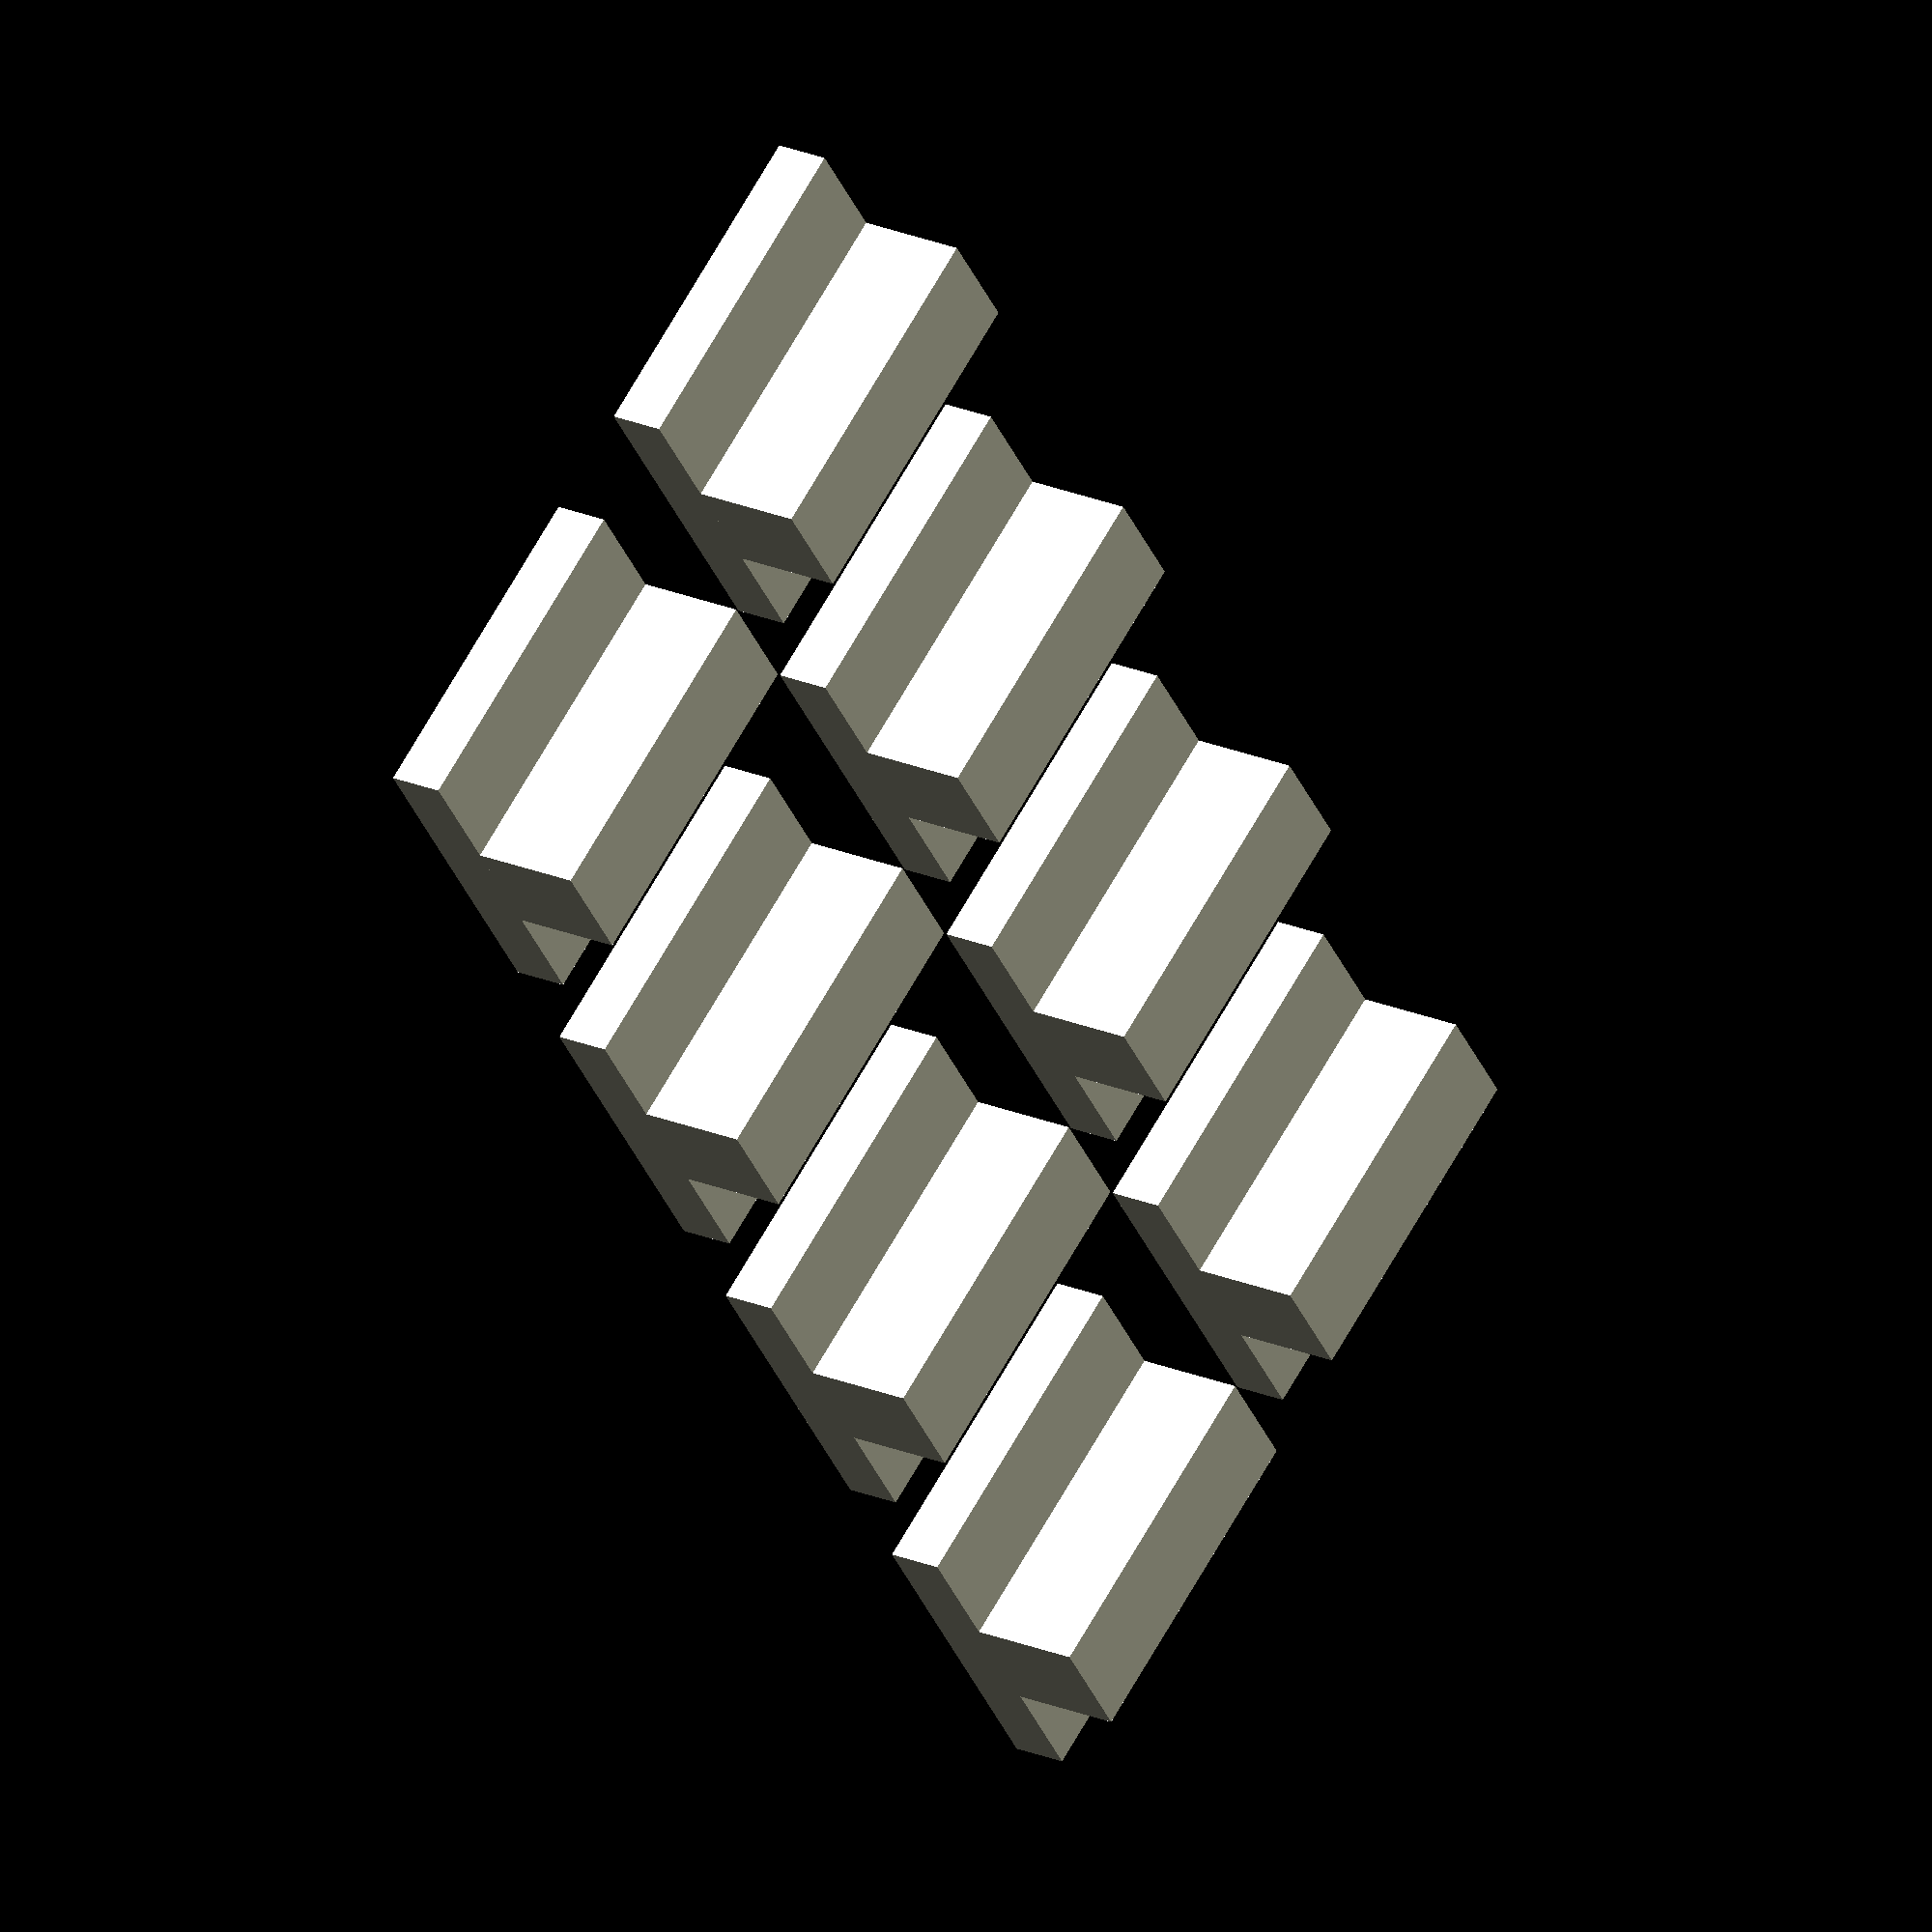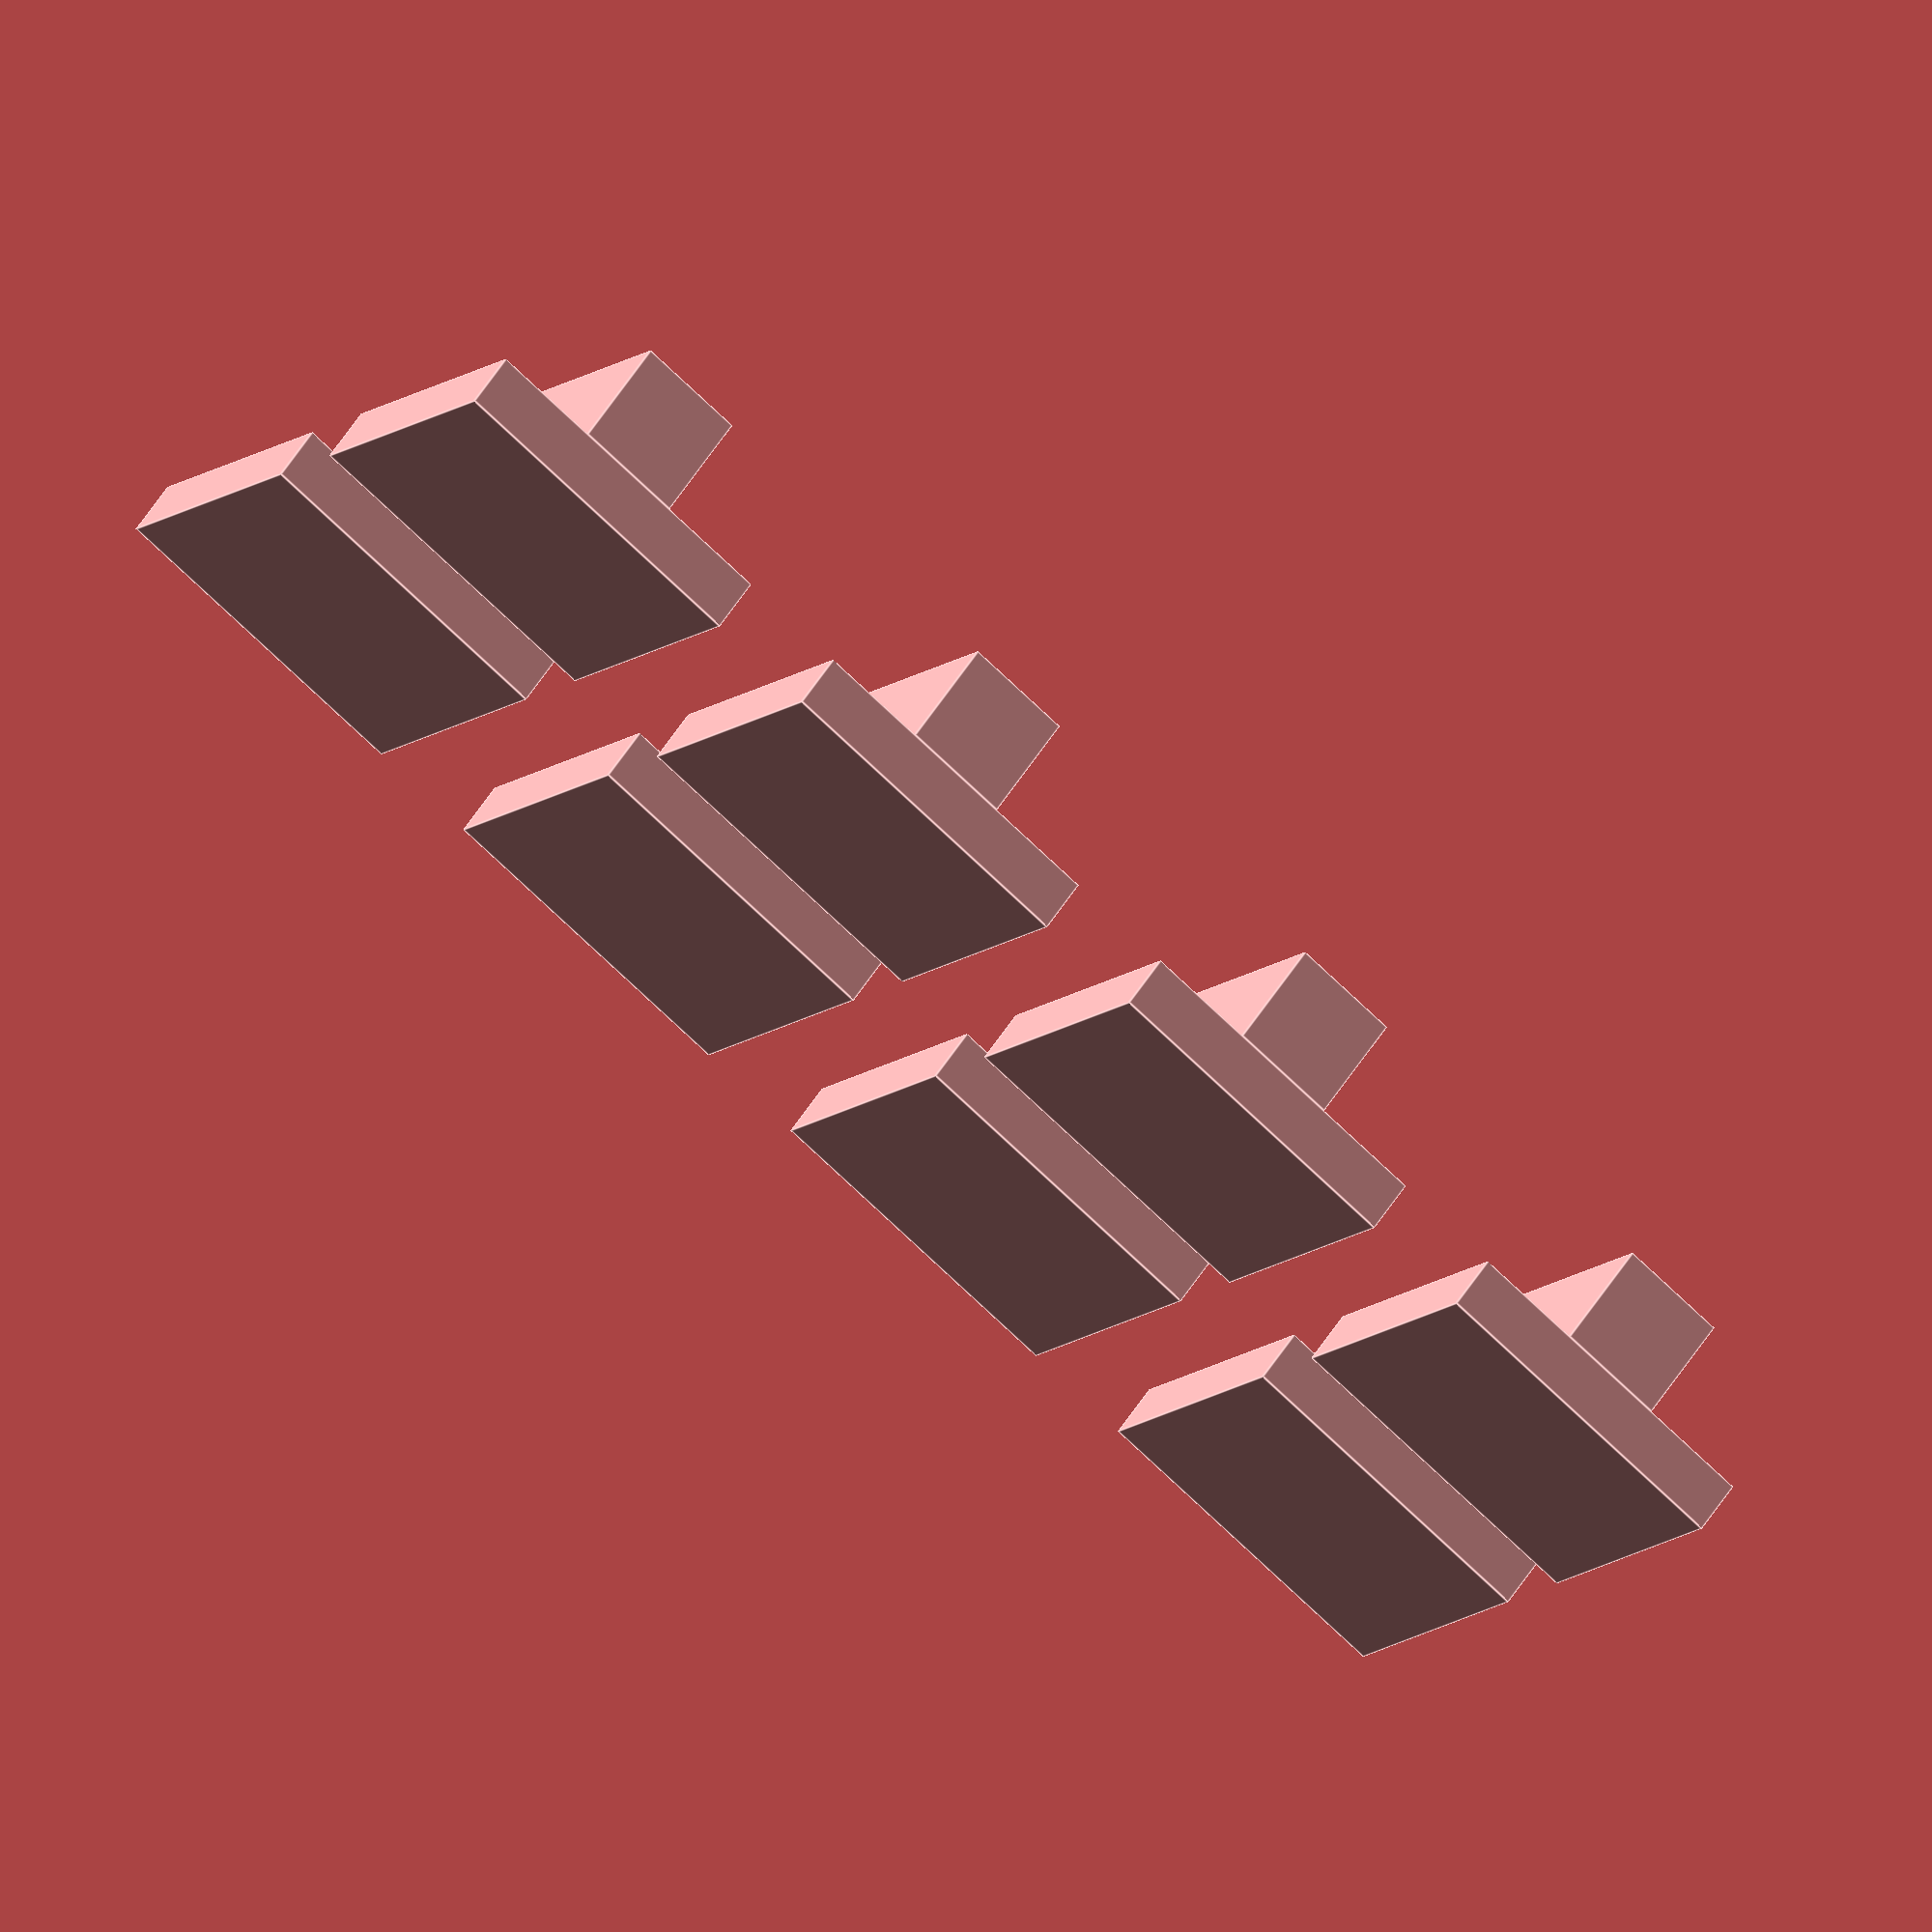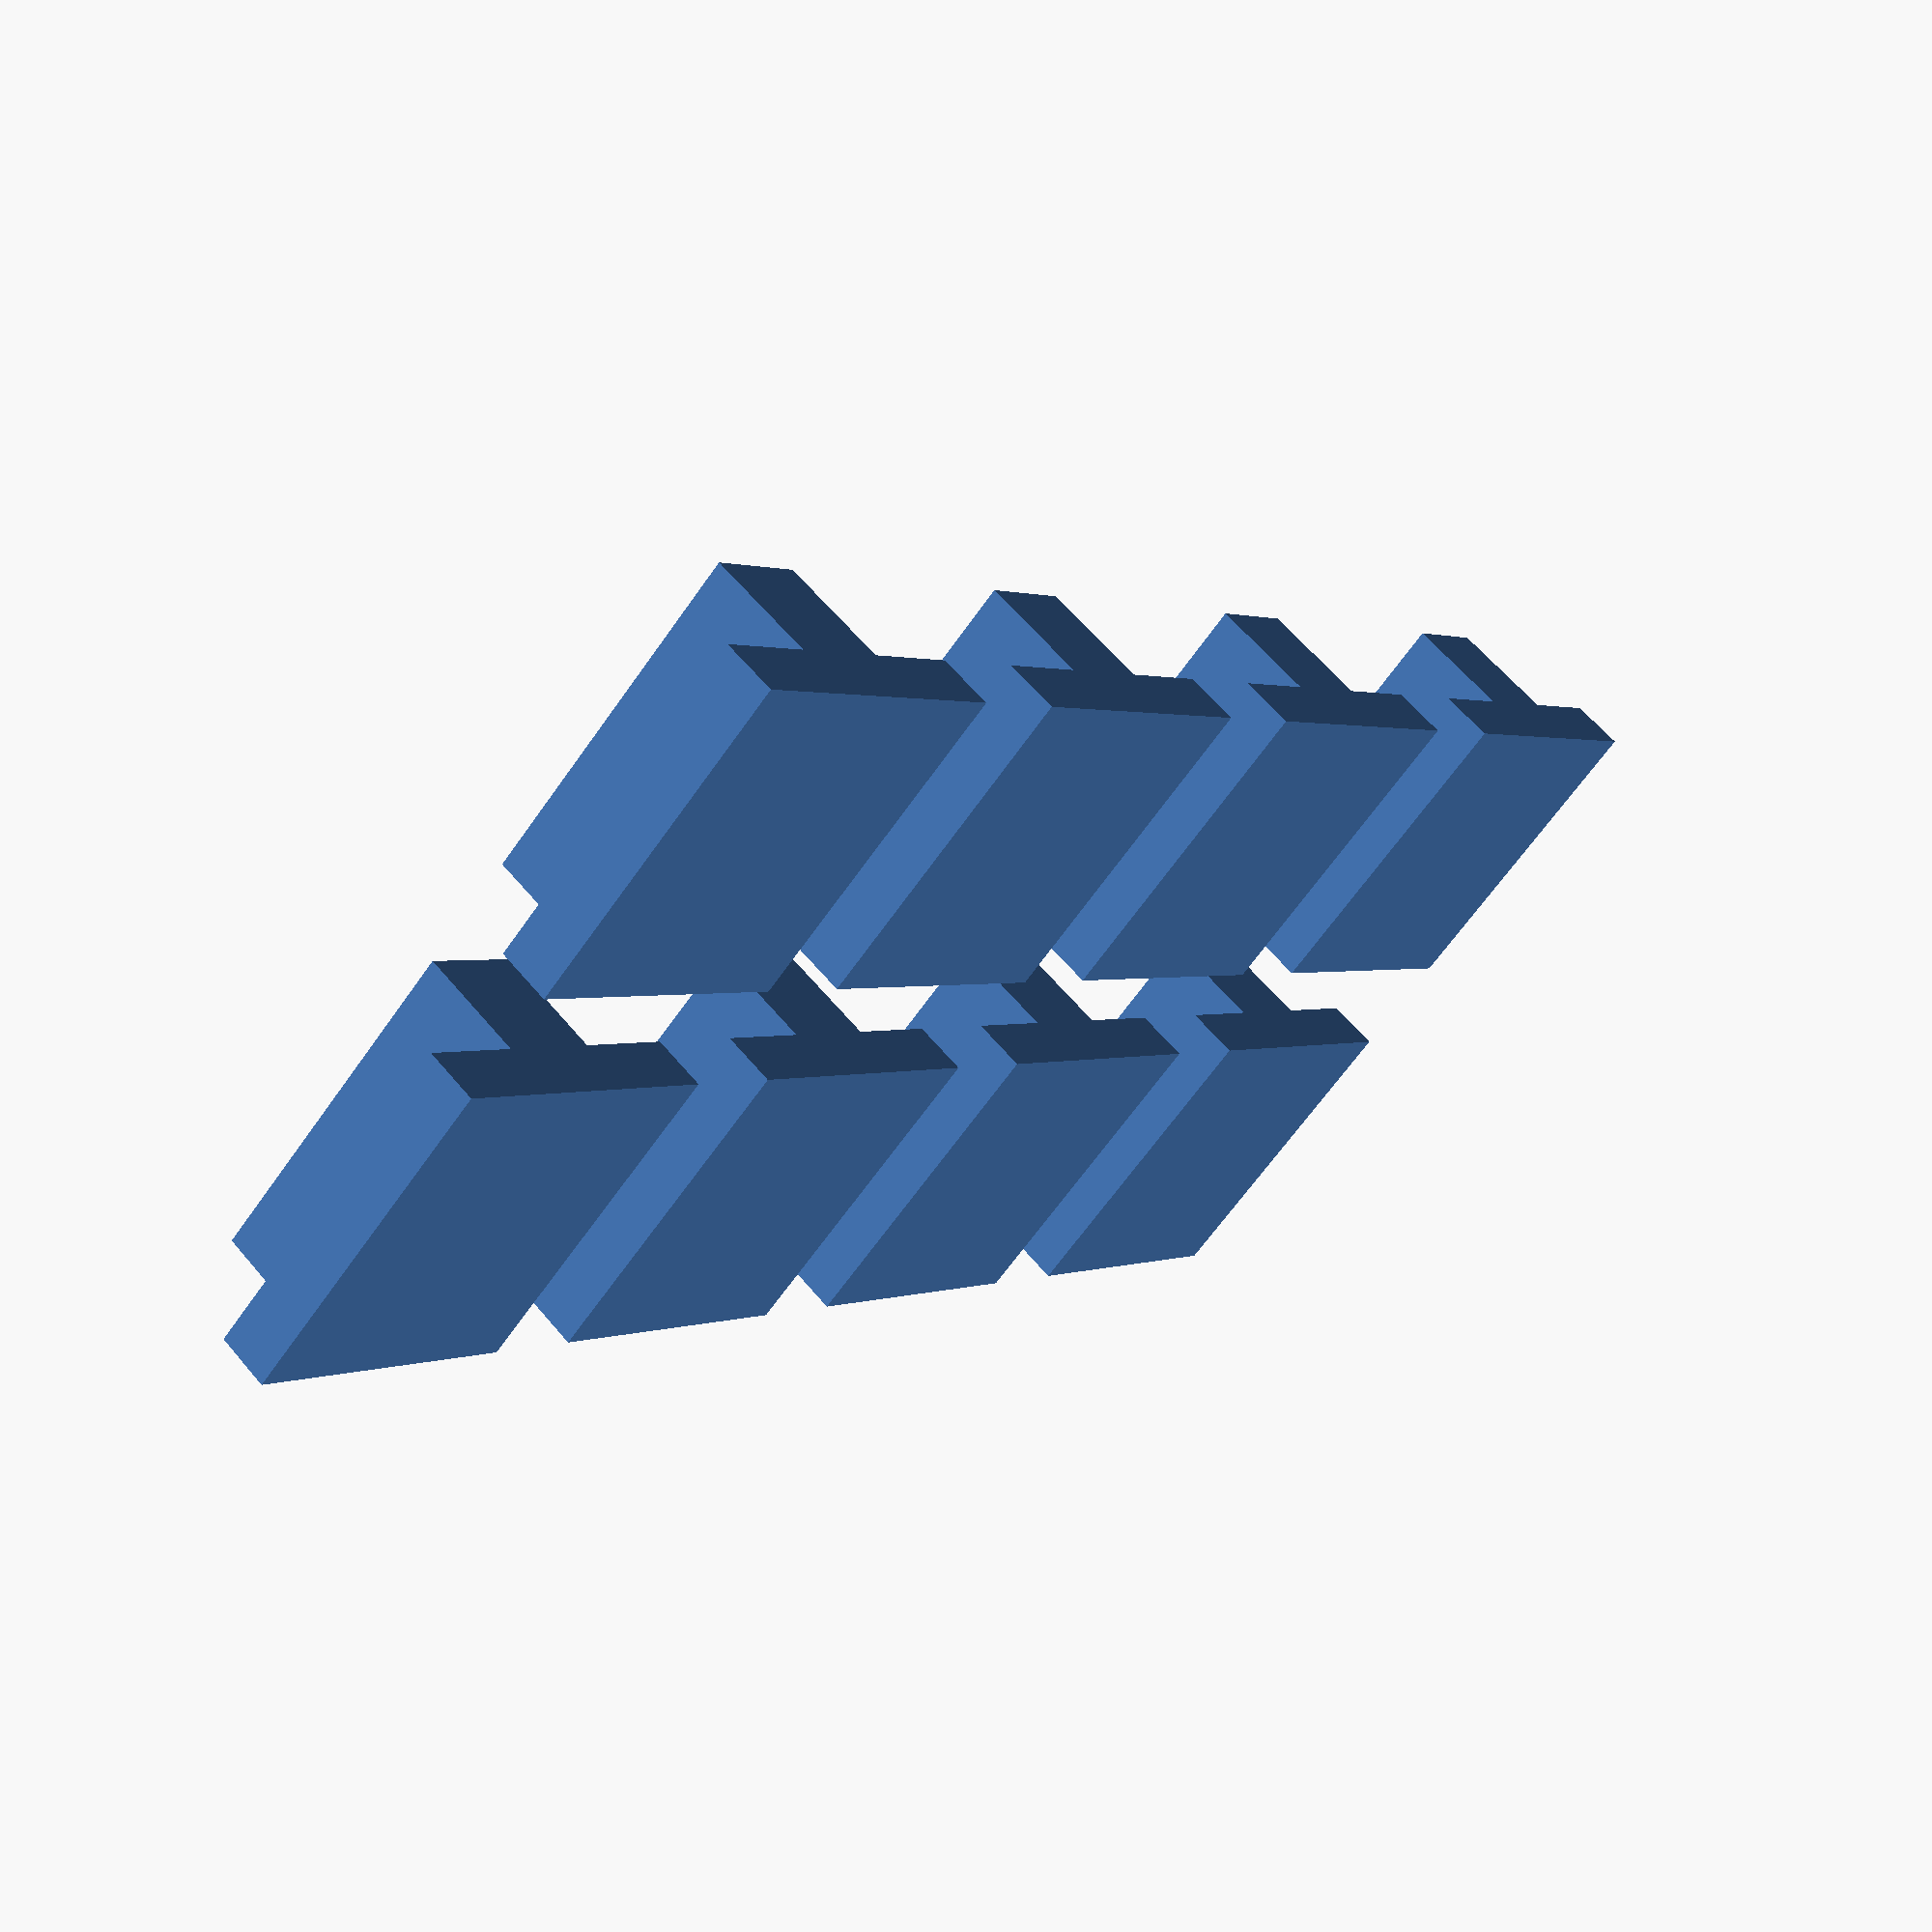
<openscad>
module holder(x = 0, y = 0) {
    translate([x,y,0]) {
        cube([30,30,5]);
        translate([10,0,5]) cube([10,30,10]);
    }
}

holder(0,0);
holder(-40,0);
holder(-80,0);
holder(40,0);

holder(0,40);
holder(-40,40);
holder(-80,40);
holder(40,40);

</openscad>
<views>
elev=158.5 azim=53.0 roll=232.7 proj=o view=wireframe
elev=118.3 azim=149.4 roll=326.5 proj=o view=edges
elev=299.0 azim=312.1 roll=140.3 proj=p view=solid
</views>
